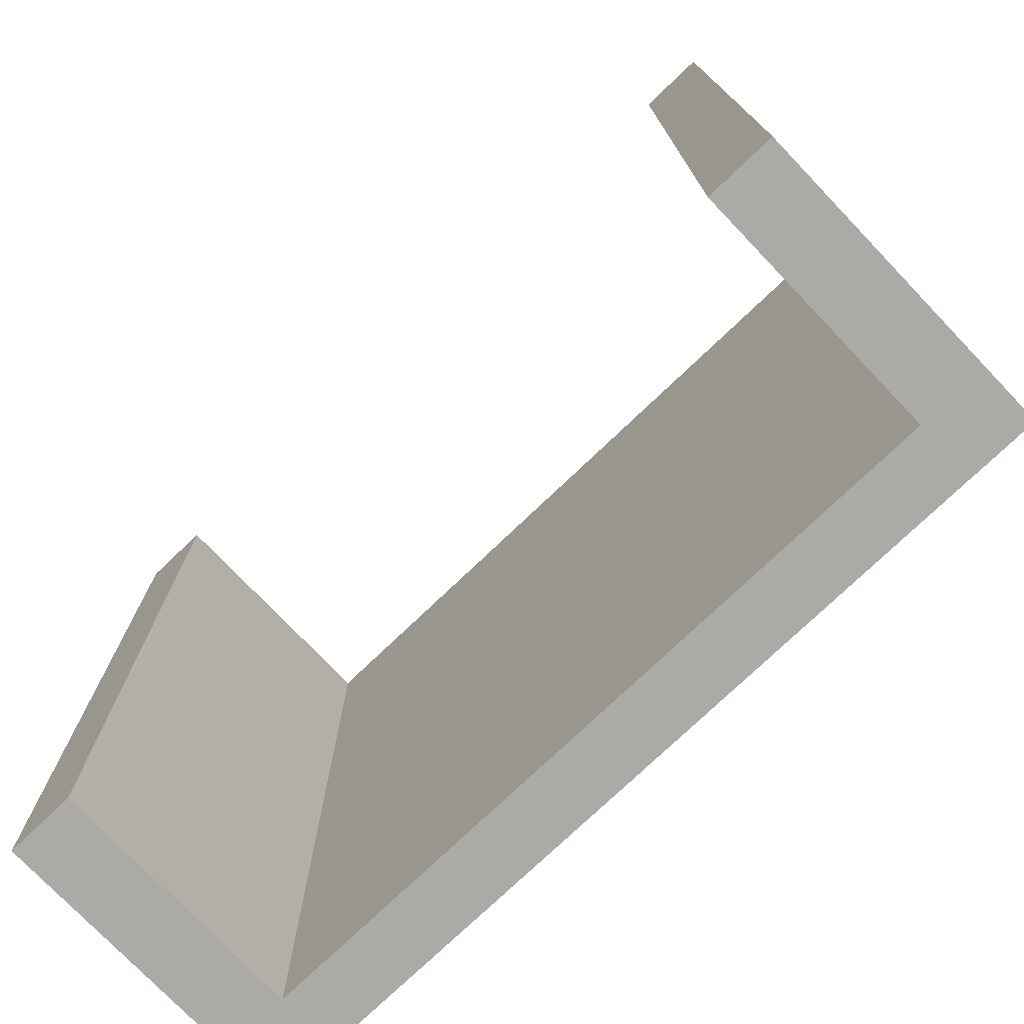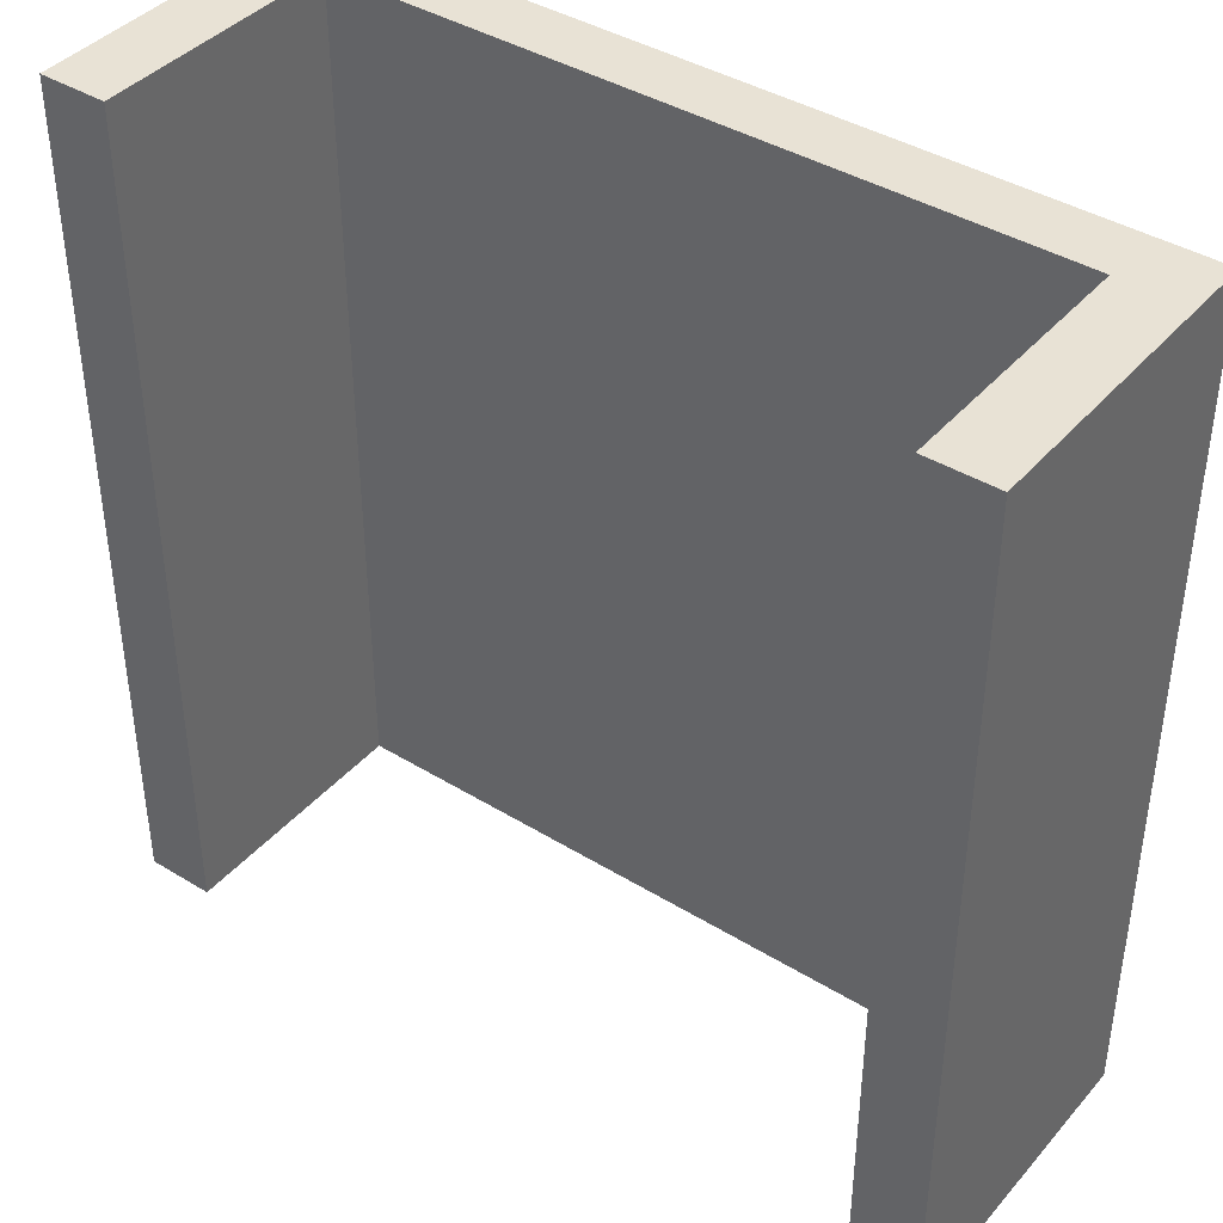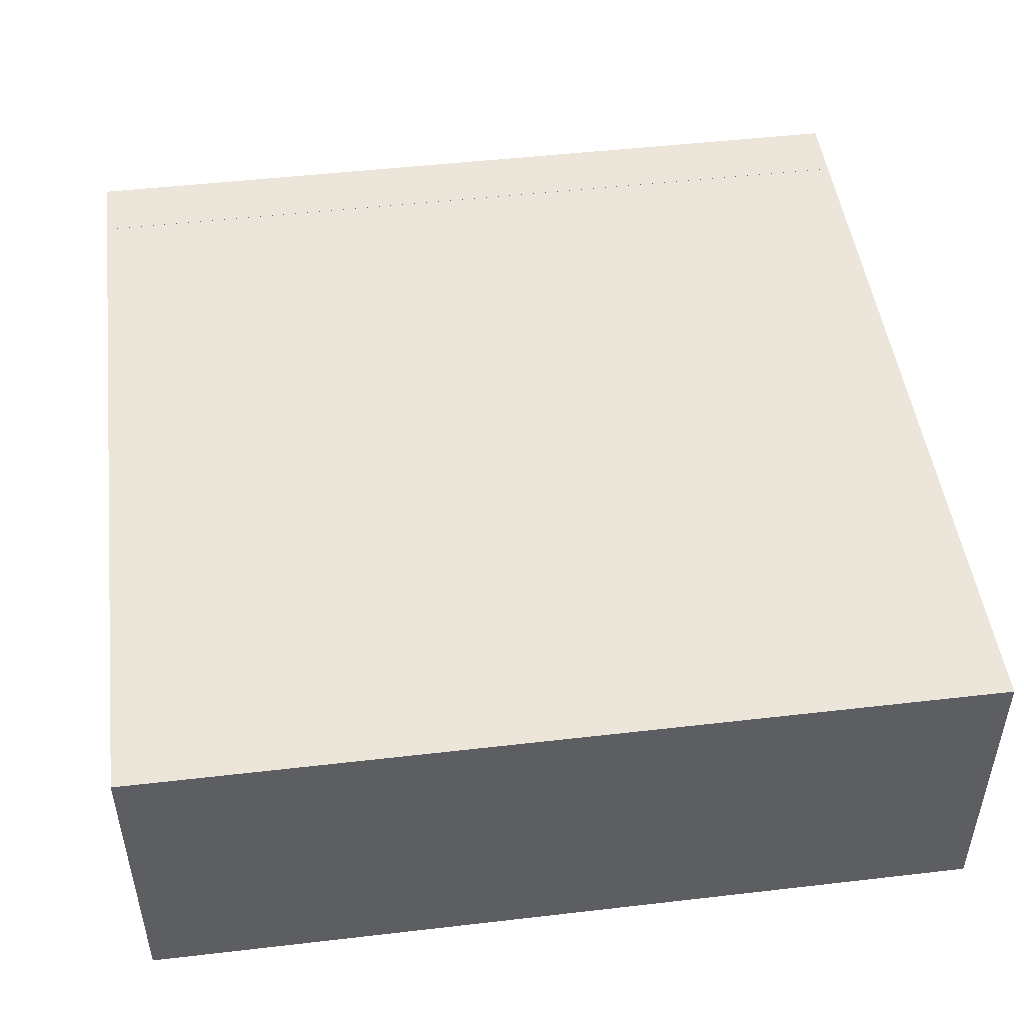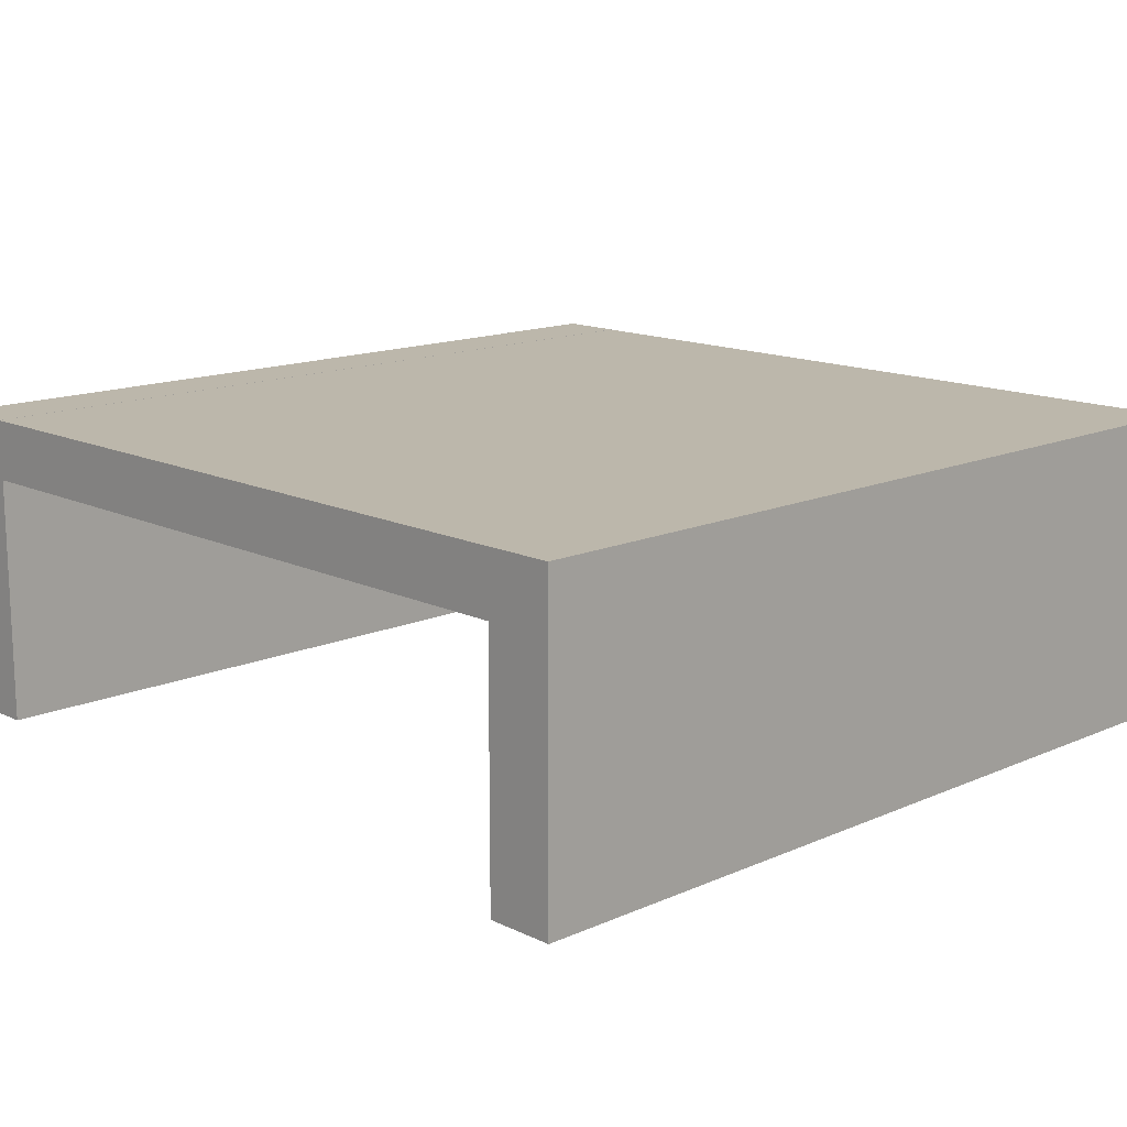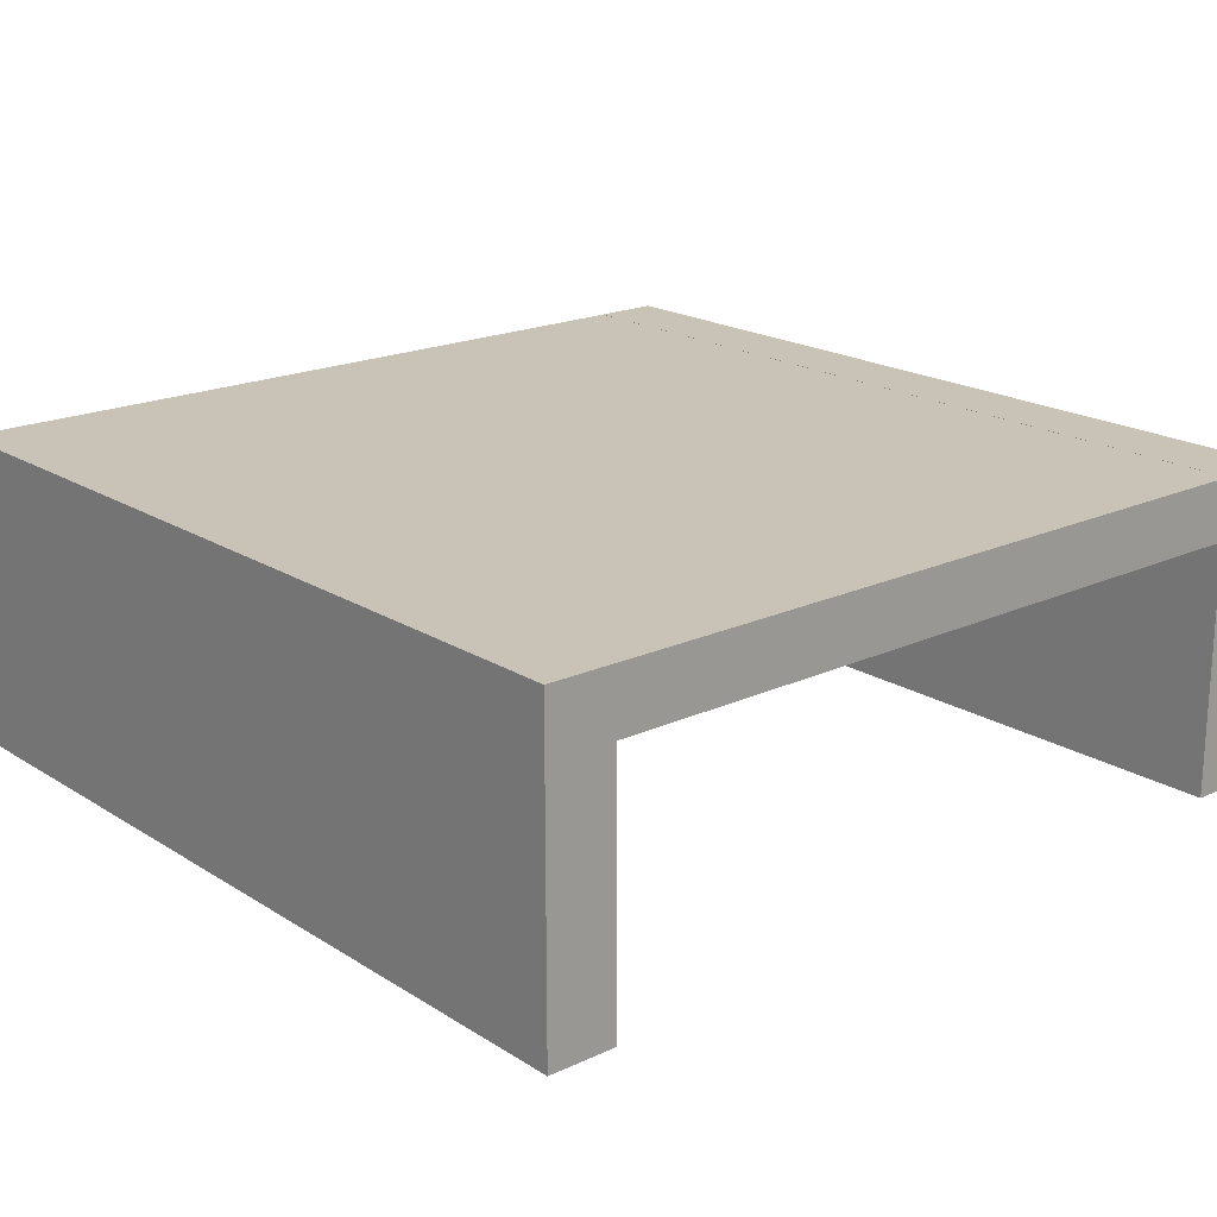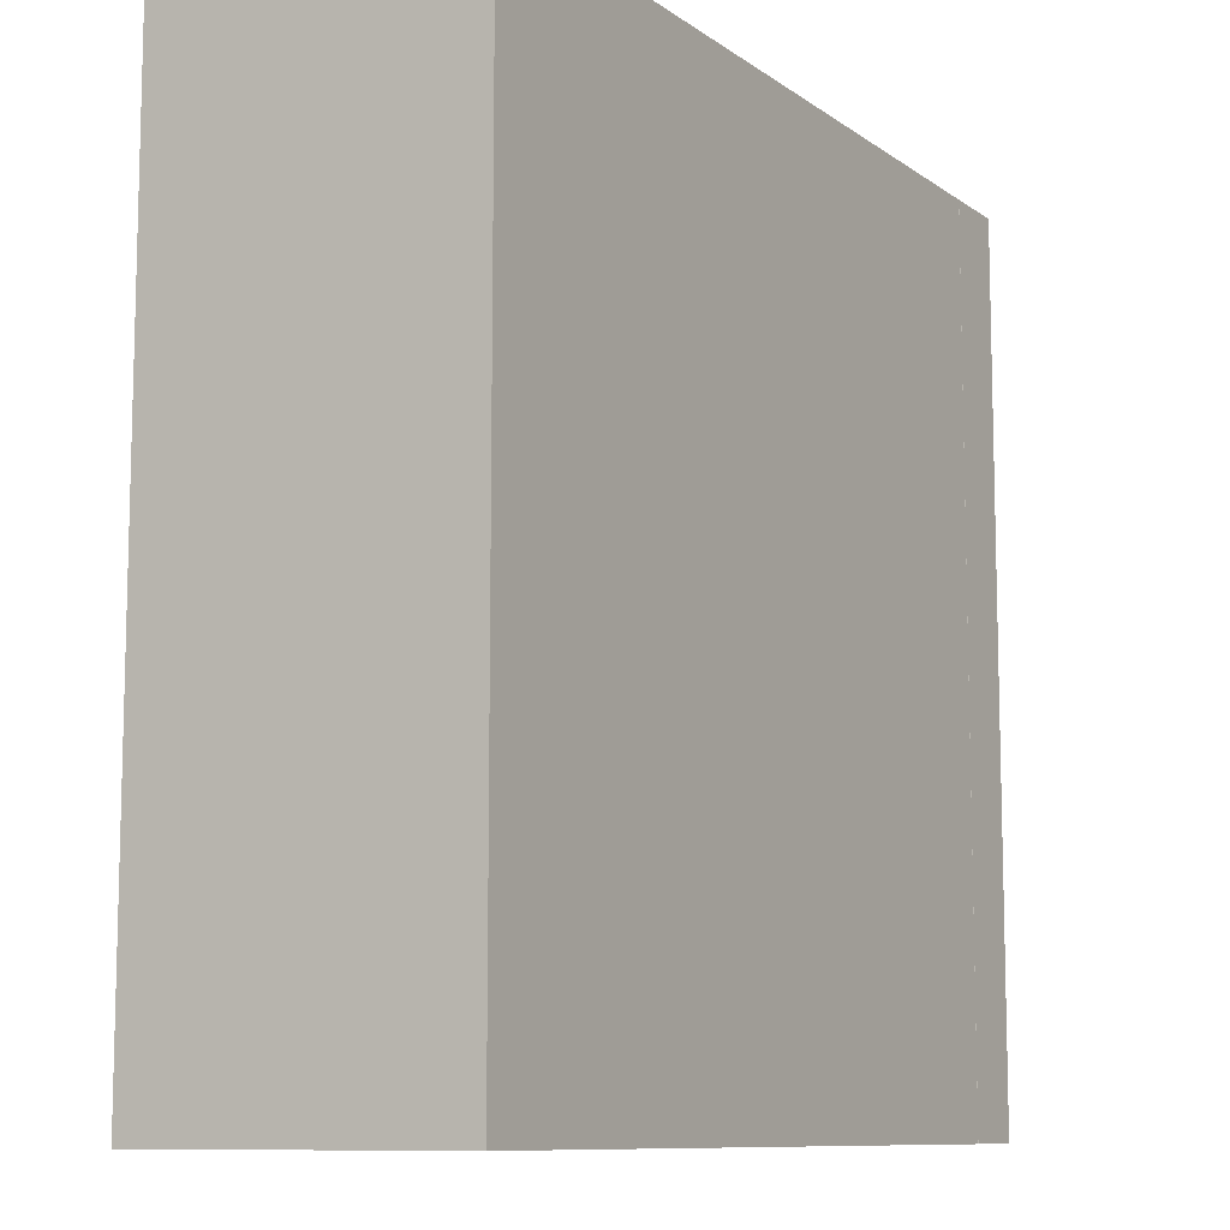
<metadata>
{"format":"obj","ext":"obj","renderer":"f3d","projection":"perspective","resolution":1024,"background":"white","views":[{"elev":-75.8,"azim":43.7,"up":"+Z"},{"elev":40.8,"azim":36.8,"up":"+Z"},{"elev":48.2,"azim":82.6,"up":"+Y"},{"elev":14.3,"azim":-133.9,"up":"+Y"},{"elev":19.4,"azim":-40.7,"up":"+Y"},{"elev":-9.8,"azim":120.5,"up":"+Z"}]}
</metadata>
<code>
v  -0.9118 0.6879 1
v  -0.9118 0.6879 -1
v  0.9118 0.6879 -1
v  0.9118 0.6879 1
v  -0.9118 0.8291 1
v  0.9118 0.8291 1
v  0.9118 0.8291 -1
v  -0.9118 0.8291 -1
o Superior
g Superior
f 1 2 3
f 3 4 1
f 5 6 7
f 7 8 5
f 1 4 6
f 6 5 1
f 4 3 7
f 7 6 4
f 3 2 8
f 8 7 3
f 2 1 5
f 5 8 2
v  -0.9996 0.1018 1
v  -0.9996 0.1018 -1
v  -0.8404 0.1018 -1
v  -0.8404 0.1018 1
v  -0.9996 0.8294 1
v  -0.8404 0.8294 1
v  -0.8404 0.8294 -1
v  -0.9996 0.8294 -1
o PataIz
g PataIz
f 9 10 11
f 11 12 9
f 13 14 15
f 15 16 13
f 9 12 14
f 14 13 9
f 12 11 15
f 15 14 12
f 11 10 16
f 16 15 11
f 10 9 13
f 13 16 10
v  0.8404 0.1018 1
v  0.8404 0.1018 -1
v  0.9996 0.1018 -1
v  0.9996 0.1018 1
v  0.8404 0.8294 1
v  0.9996 0.8294 1
v  0.9996 0.8294 -1
v  0.8404 0.8294 -1
o PataDer
g PataDer
f 17 18 19
f 19 20 17
f 21 22 23
f 23 24 21
f 17 20 22
f 22 21 17
f 20 19 23
f 23 22 20
f 19 18 24
f 24 23 19
f 18 17 21
f 21 24 18

</code>
